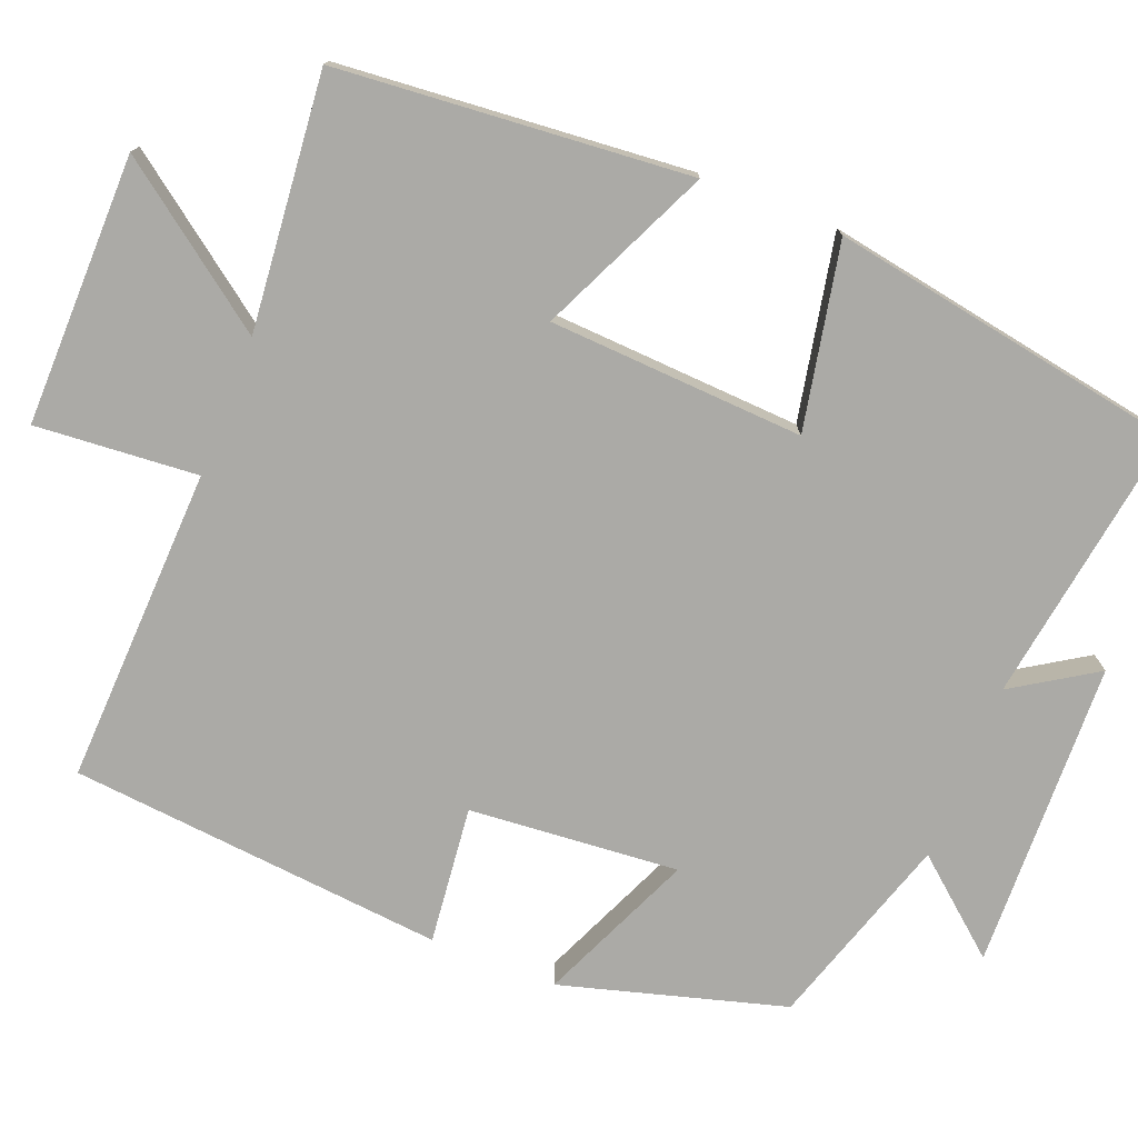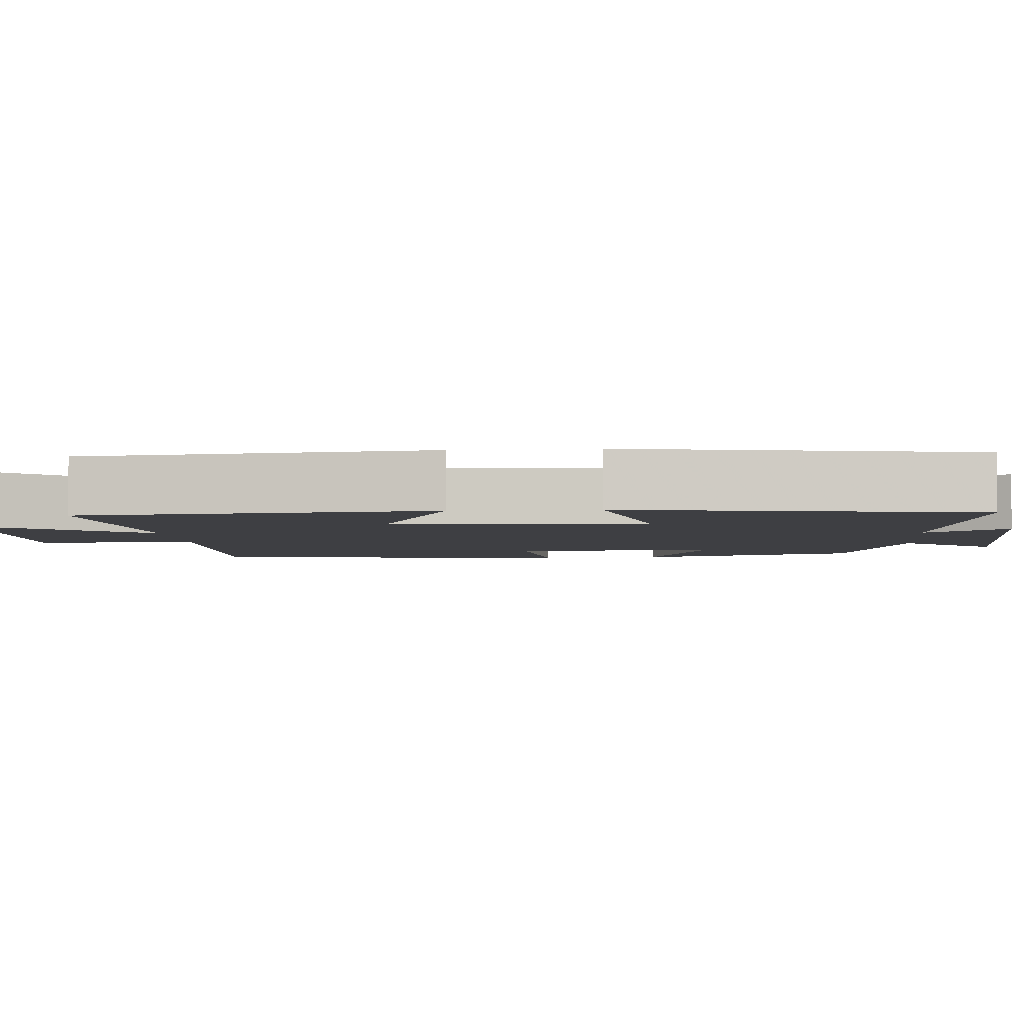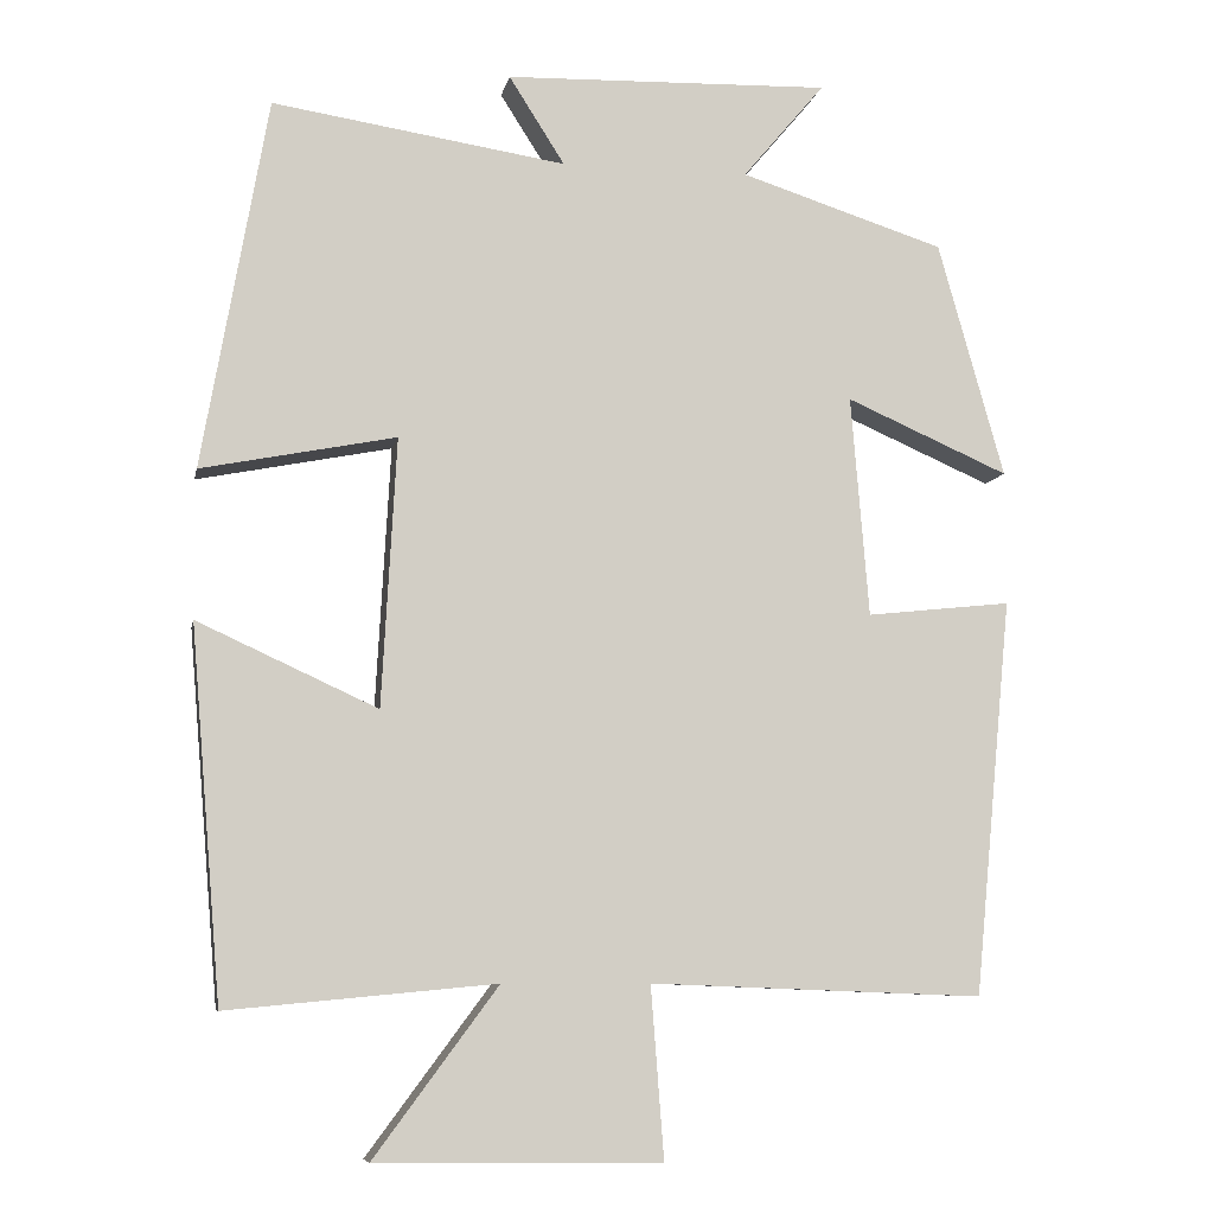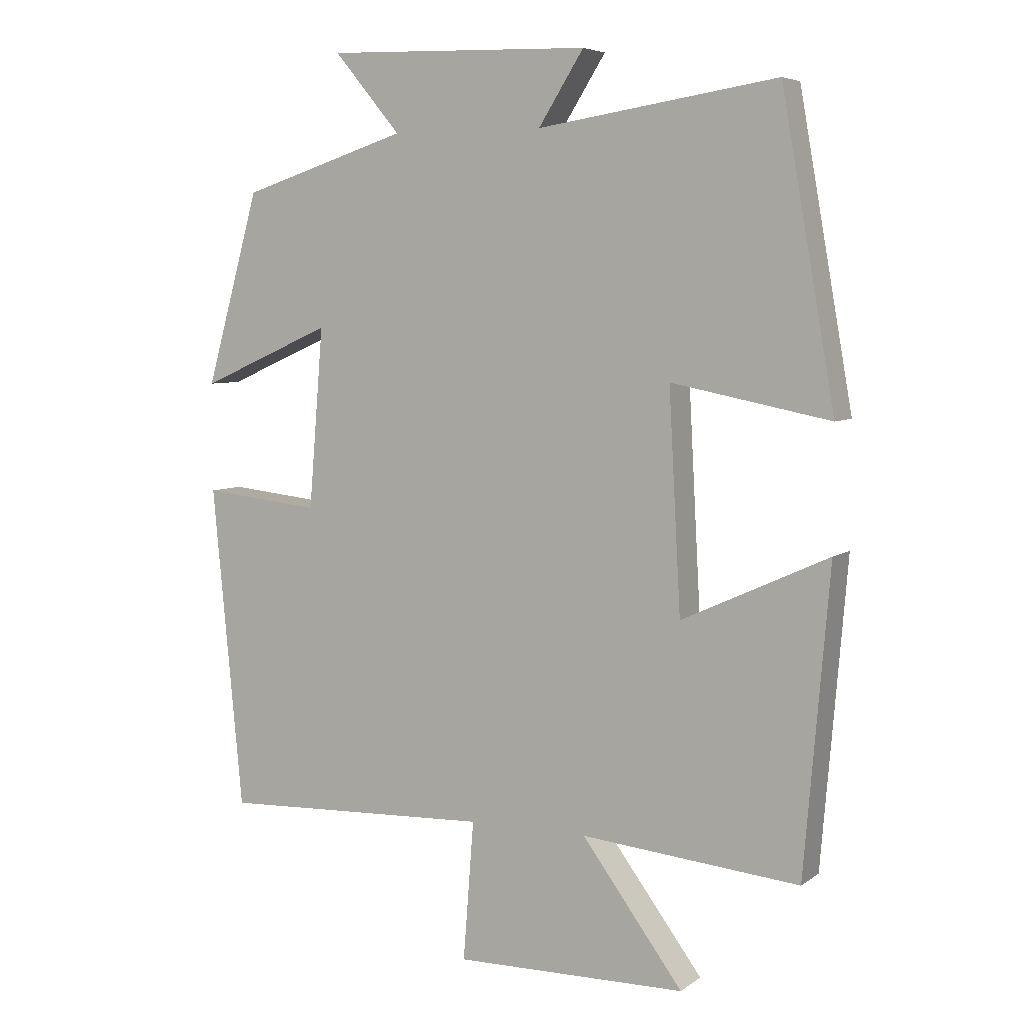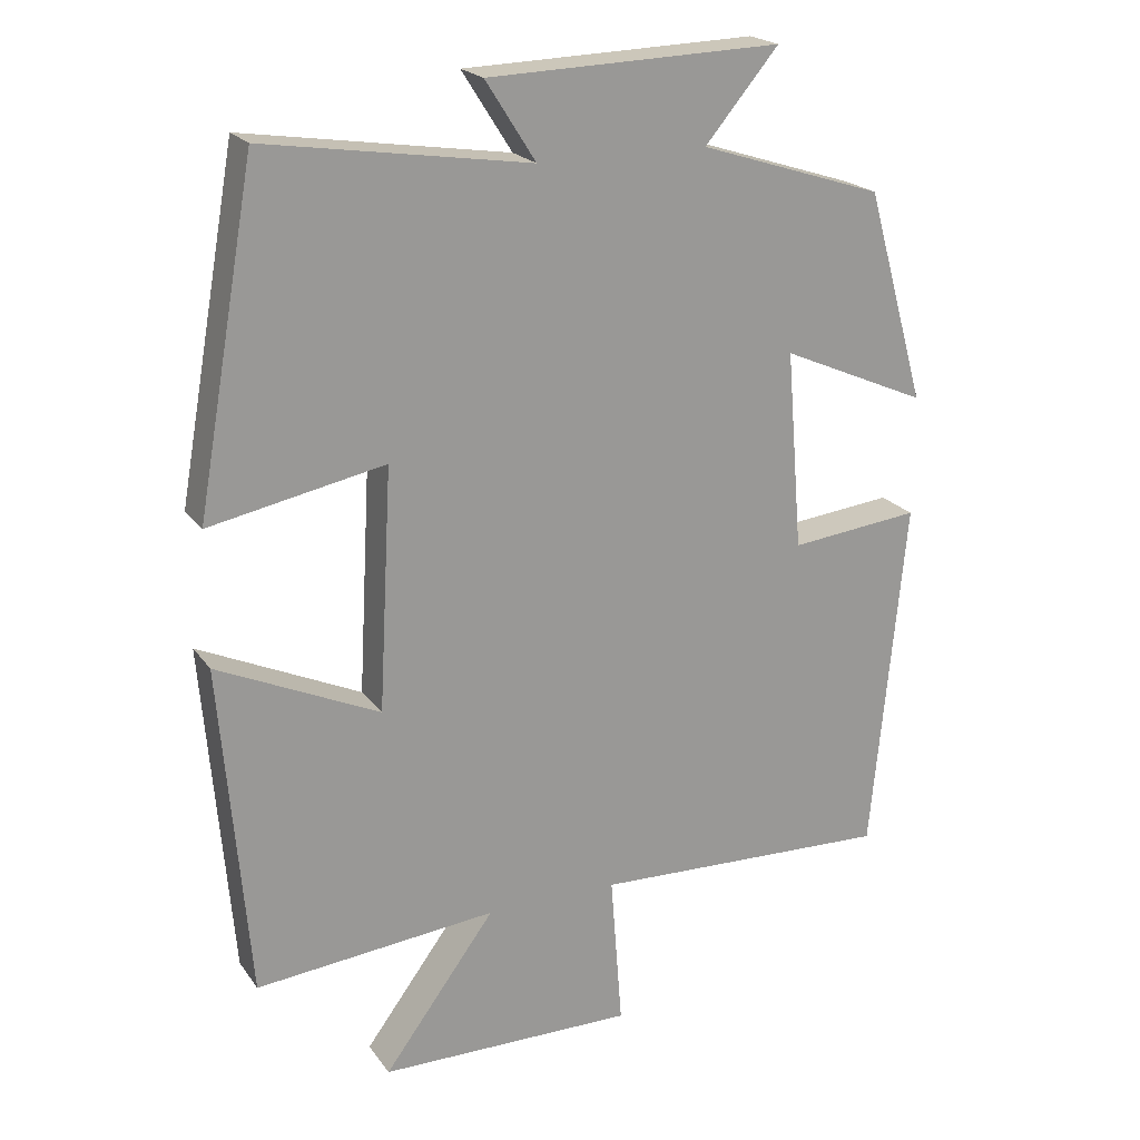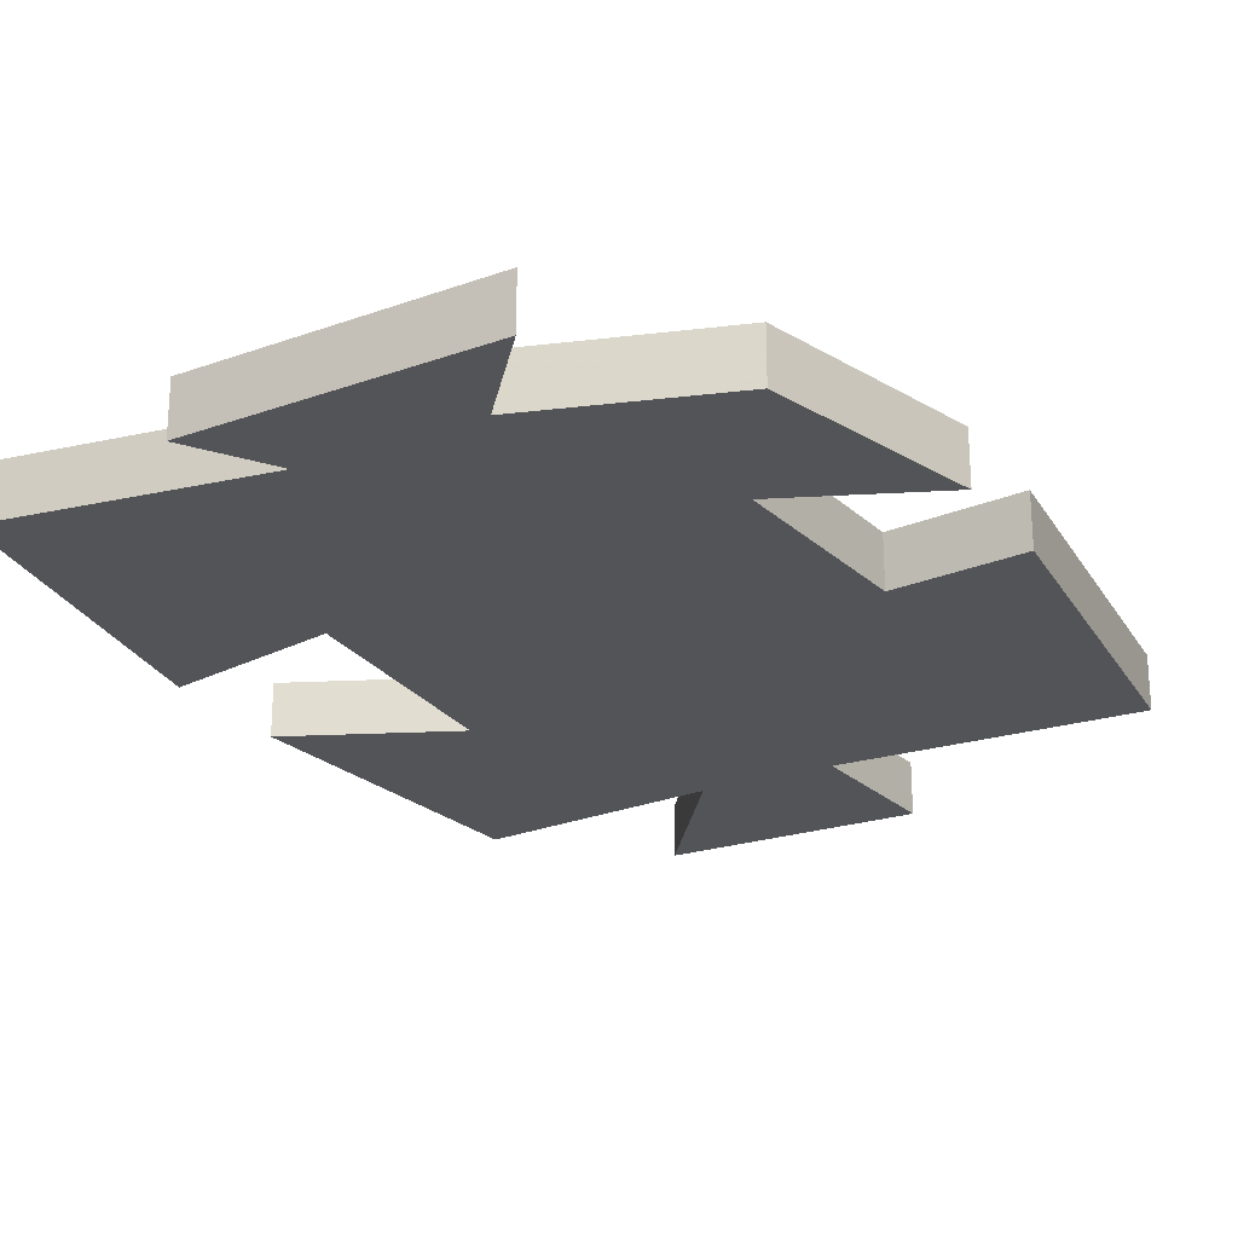
<metadata>
{"format":"obj","ext":"obj","renderer":"f3d","projection":"perspective","resolution":1024,"background":"white","views":[{"elev":-75.8,"azim":-111.5,"up":"+Y"},{"elev":-4.2,"azim":-85.1,"up":"+Y"},{"elev":-7.9,"azim":-10.9,"up":"+Z"},{"elev":5.8,"azim":-152.4,"up":"+Z"},{"elev":21.0,"azim":-25.6,"up":"+Z"},{"elev":-23.6,"azim":29.4,"up":"+Y"}]}
</metadata>
<code>
v -0.462 0.07 -0.531
v -0.5 0.07 -0.078
v -0.28 0.07 -0.179
v -0.262 0.07 0.149
v -0.5 0.07 0.102
v -0.42 0.07 0.555
v -0.061 0.07 0.5
v -0.129 0.07 0.607
v 0.269 0.07 0.619
v 0.169 0.07 0.5
v 0.419 0.07 0.42
v 0.5 0.07 0.132
v 0.301 0.07 0.219
v 0.323 0.07 -0.051
v 0.5 0.07 -0.032
v 0.454 0.07 -0.516
v 0.046 0.07 -0.5
v 0.062 0.07 -0.709
v -0.286 0.07 -0.705
v -0.134 0.07 -0.5
v -0.462 0 -0.531
v -0.5 0 -0.078
v -0.28 0 -0.179
v -0.262 0 0.149
v -0.5 0 0.102
v -0.42 0 0.555
v -0.061 0 0.5
v -0.129 0 0.607
v 0.269 0 0.619
v 0.169 0 0.5
v 0.419 0 0.42
v 0.5 0 0.132
v 0.301 0 0.219
v 0.323 0 -0.051
v 0.5 0 -0.032
v 0.454 0 -0.516
v 0.046 0 -0.5
v 0.062 0 -0.709
v -0.286 0 -0.705
v -0.134 0 -0.5
f 17 18 19 20
f 14 15 16 17
f 13 14 17 20
f 10 11 12 13
f 10 13 20 1
f 7 8 9 10
f 4 5 6 7
f 3 4 7 10
f 1 2 3
f 1 3 10
f 40 39 38 37
f 37 36 35 34
f 40 37 34 33
f 33 32 31 30
f 21 40 33 30
f 30 29 28 27
f 27 26 25 24
f 30 27 24 23
f 23 22 21
f 30 23 21
f 1 21 22 2
f 2 22 23 3
f 3 23 24 4
f 4 24 25 5
f 5 25 26 6
f 6 26 27 7
f 7 27 28 8
f 8 28 29 9
f 9 29 30 10
f 10 30 31 11
f 11 31 32 12
f 12 32 33 13
f 13 33 34 14
f 14 34 35 15
f 15 35 36 16
f 16 36 37 17
f 17 37 38 18
f 18 38 39 19
f 19 39 40 20
f 20 40 21 1

</code>
